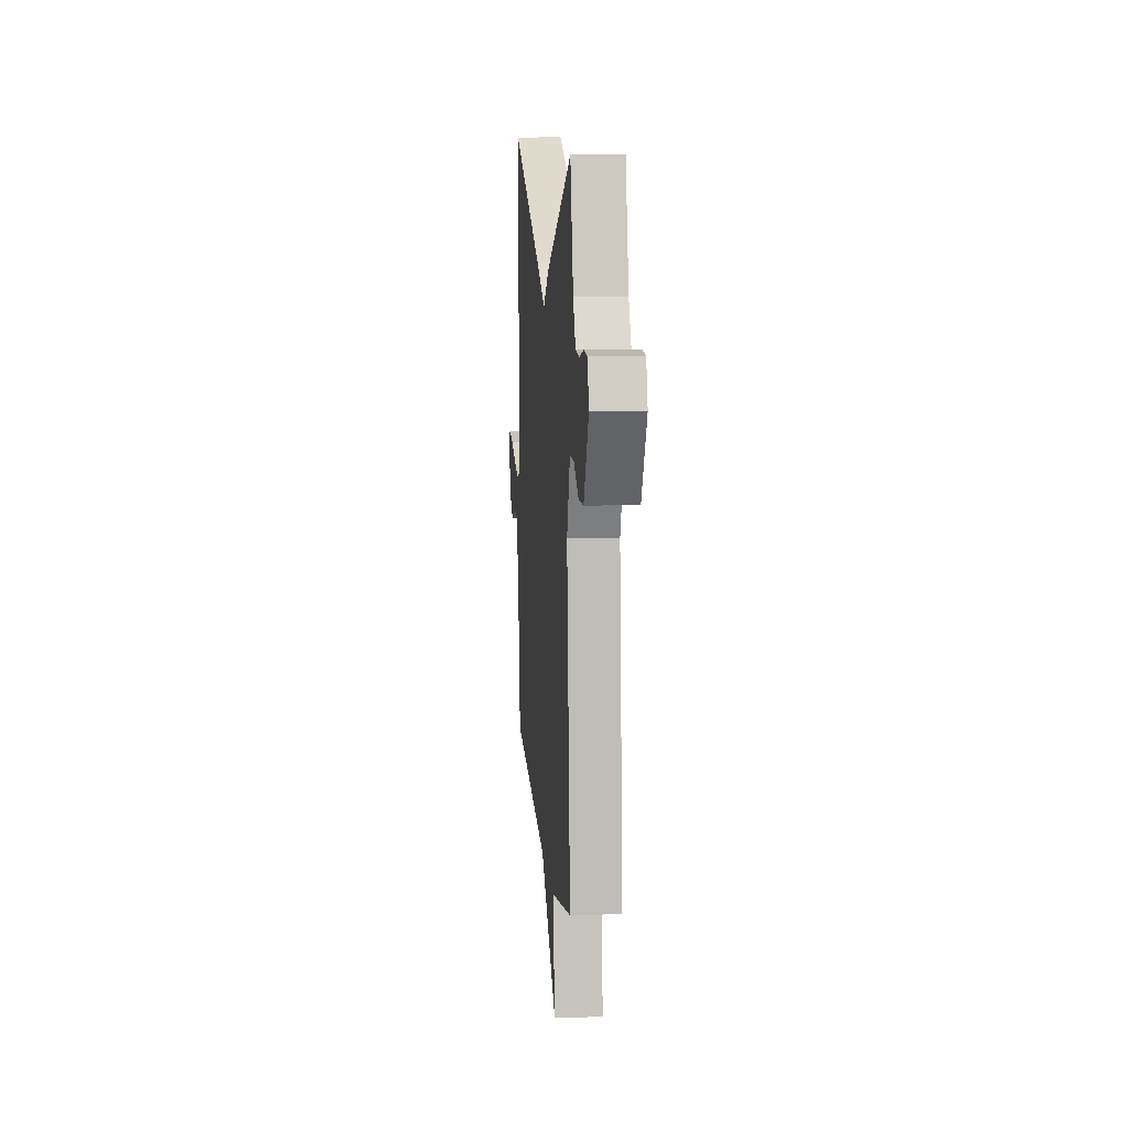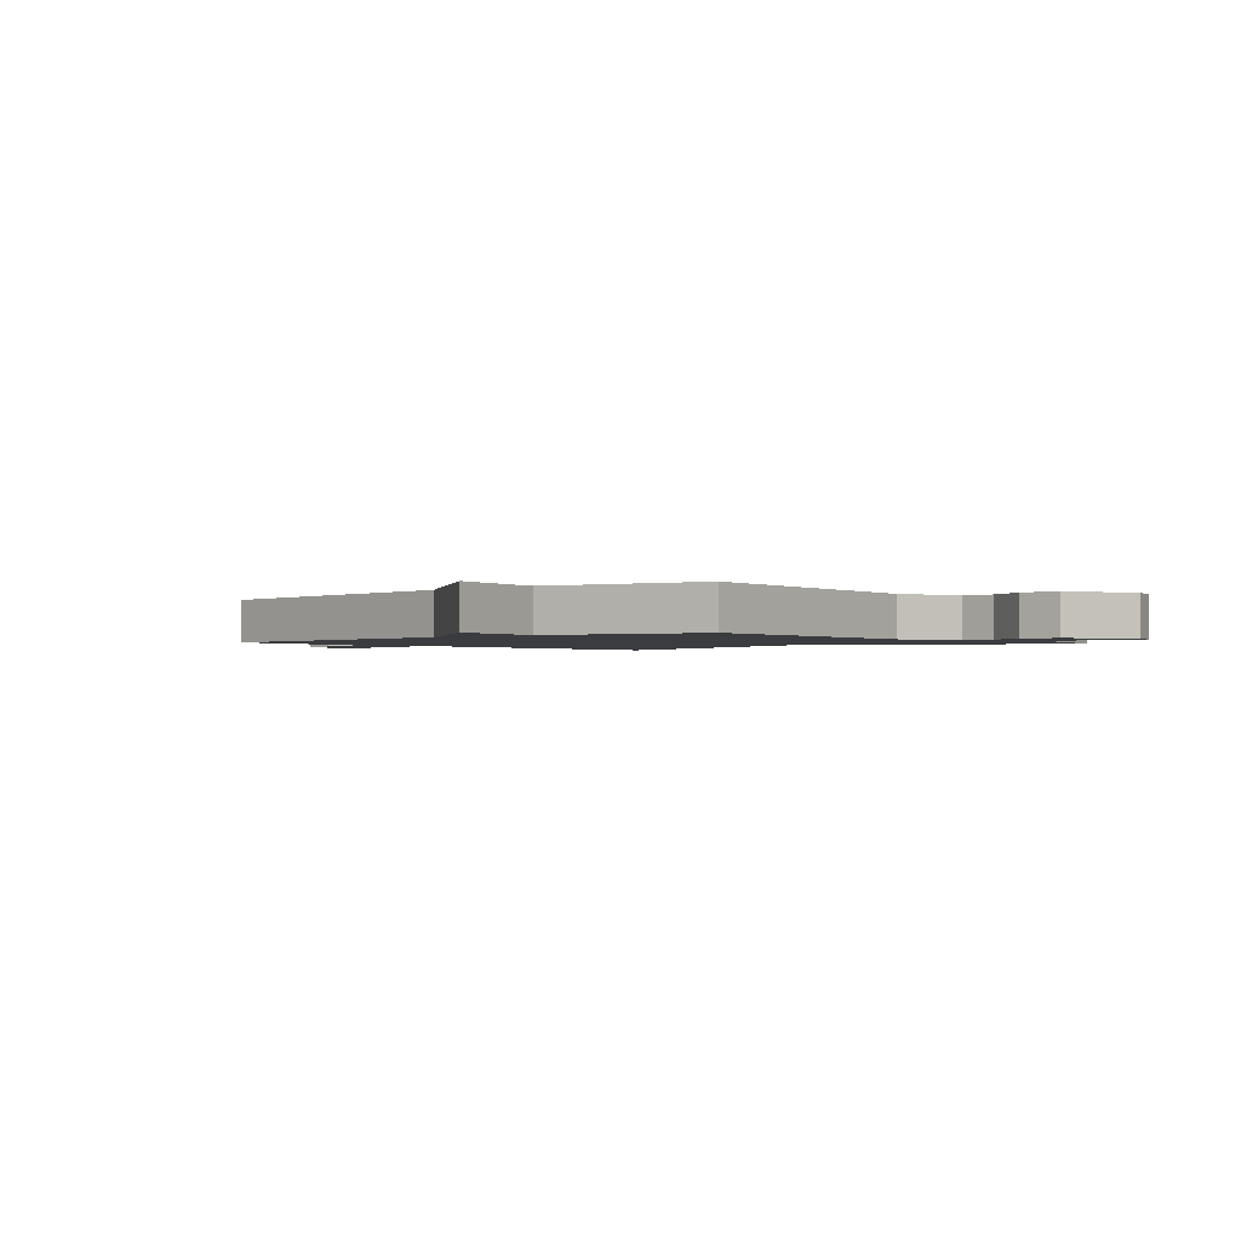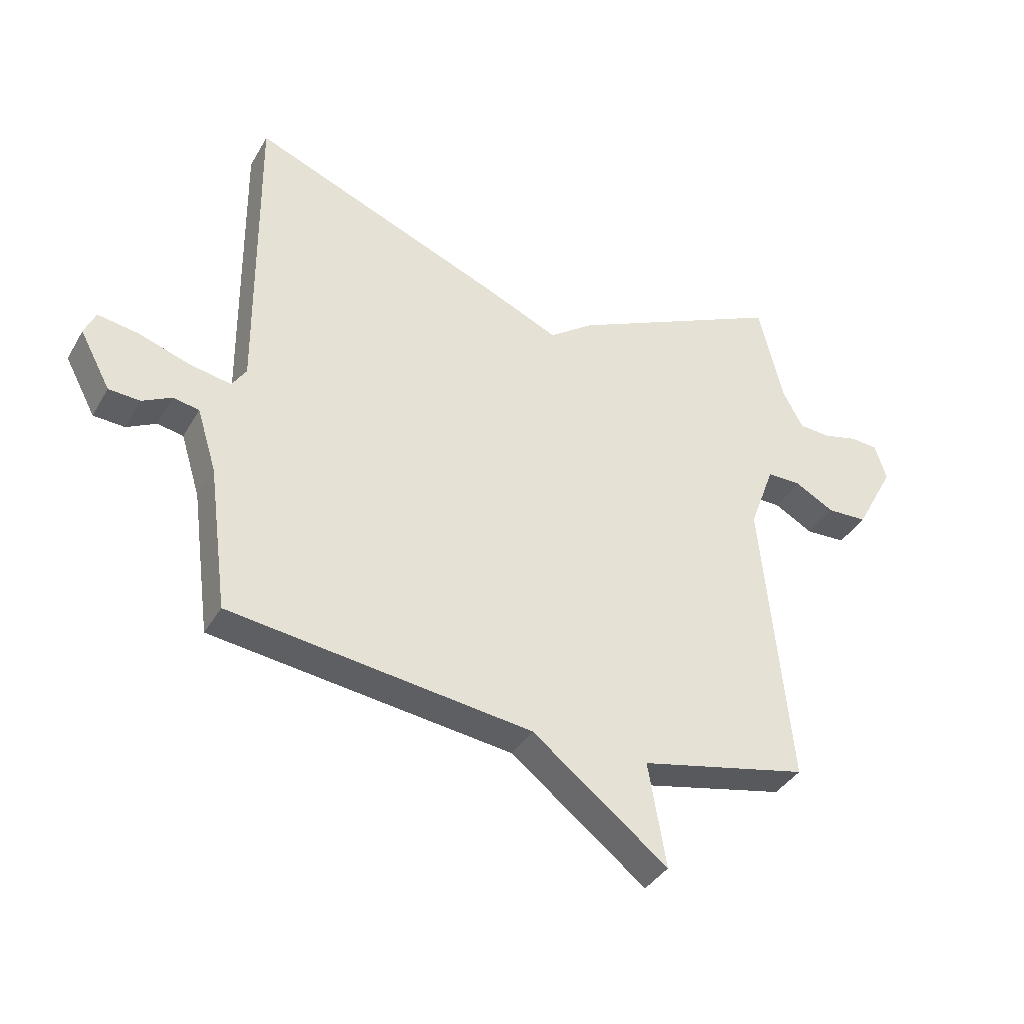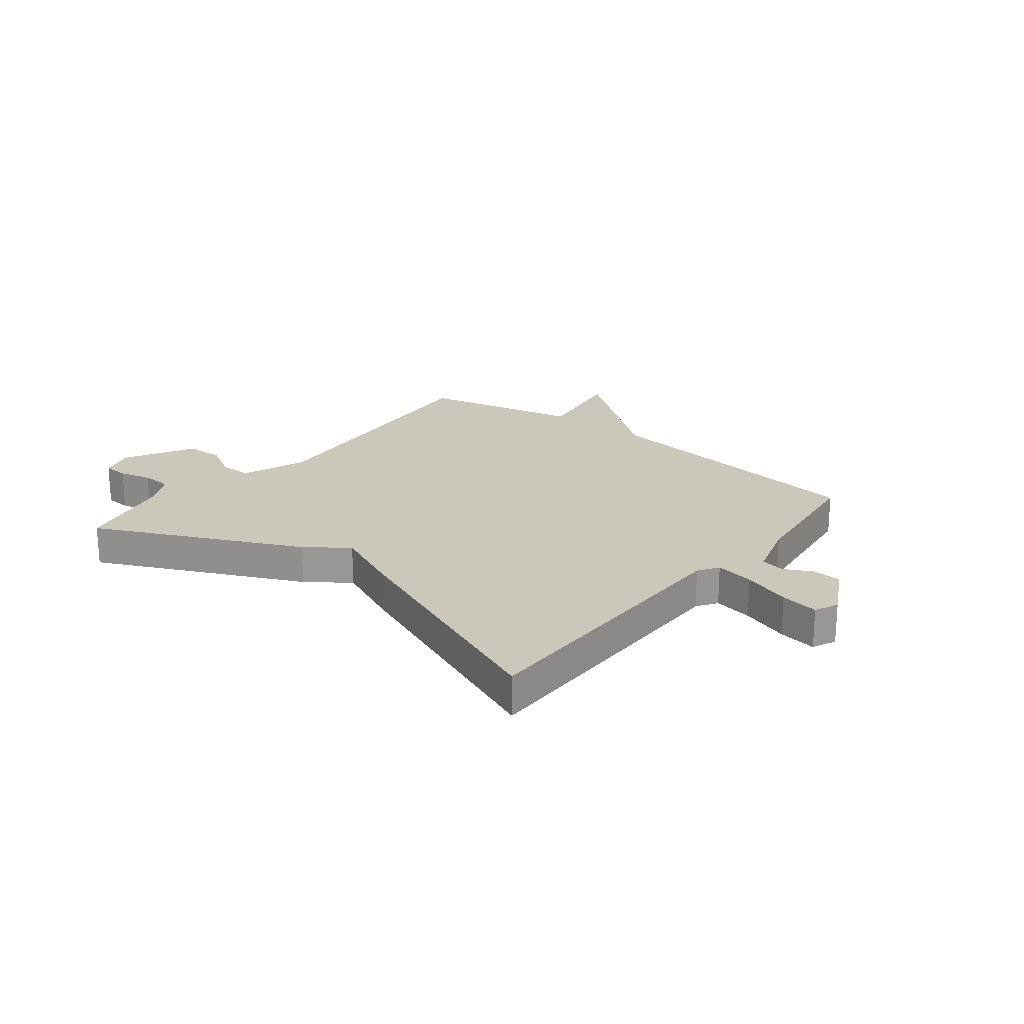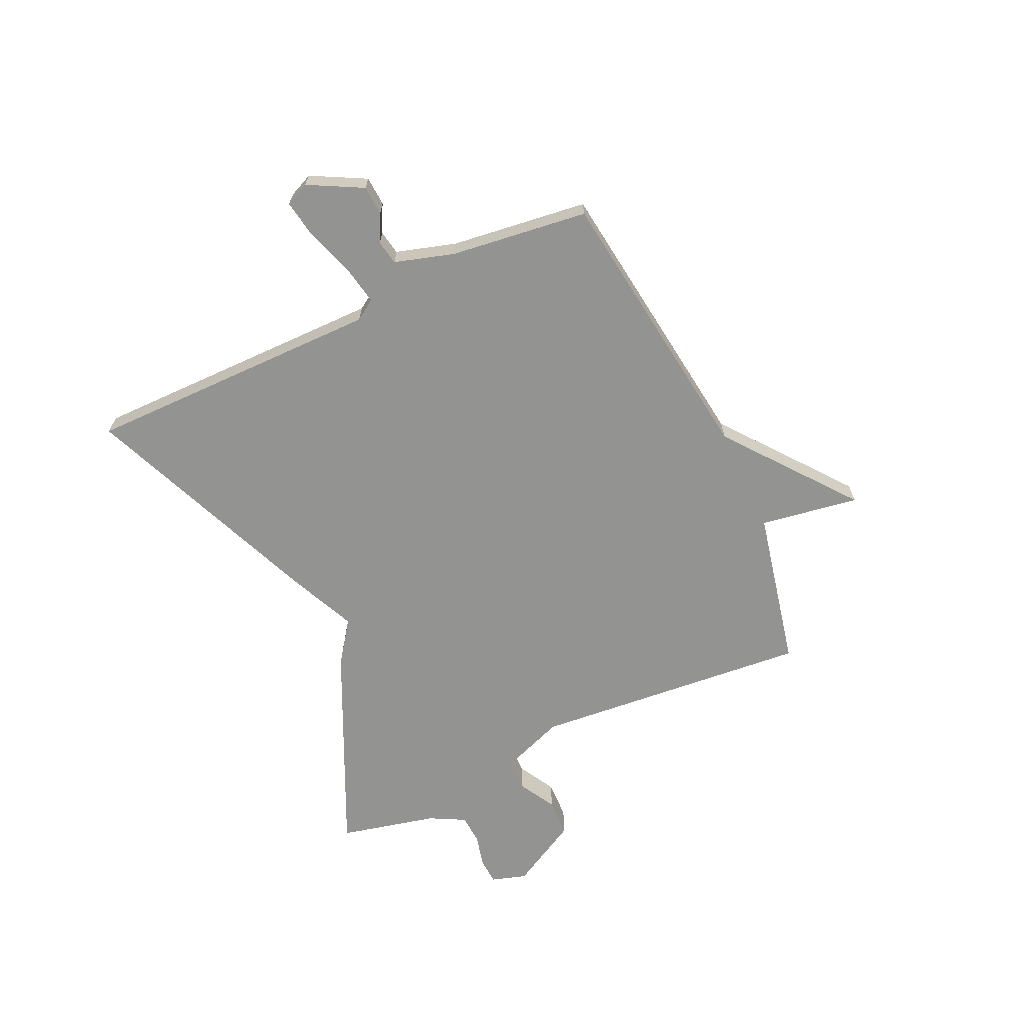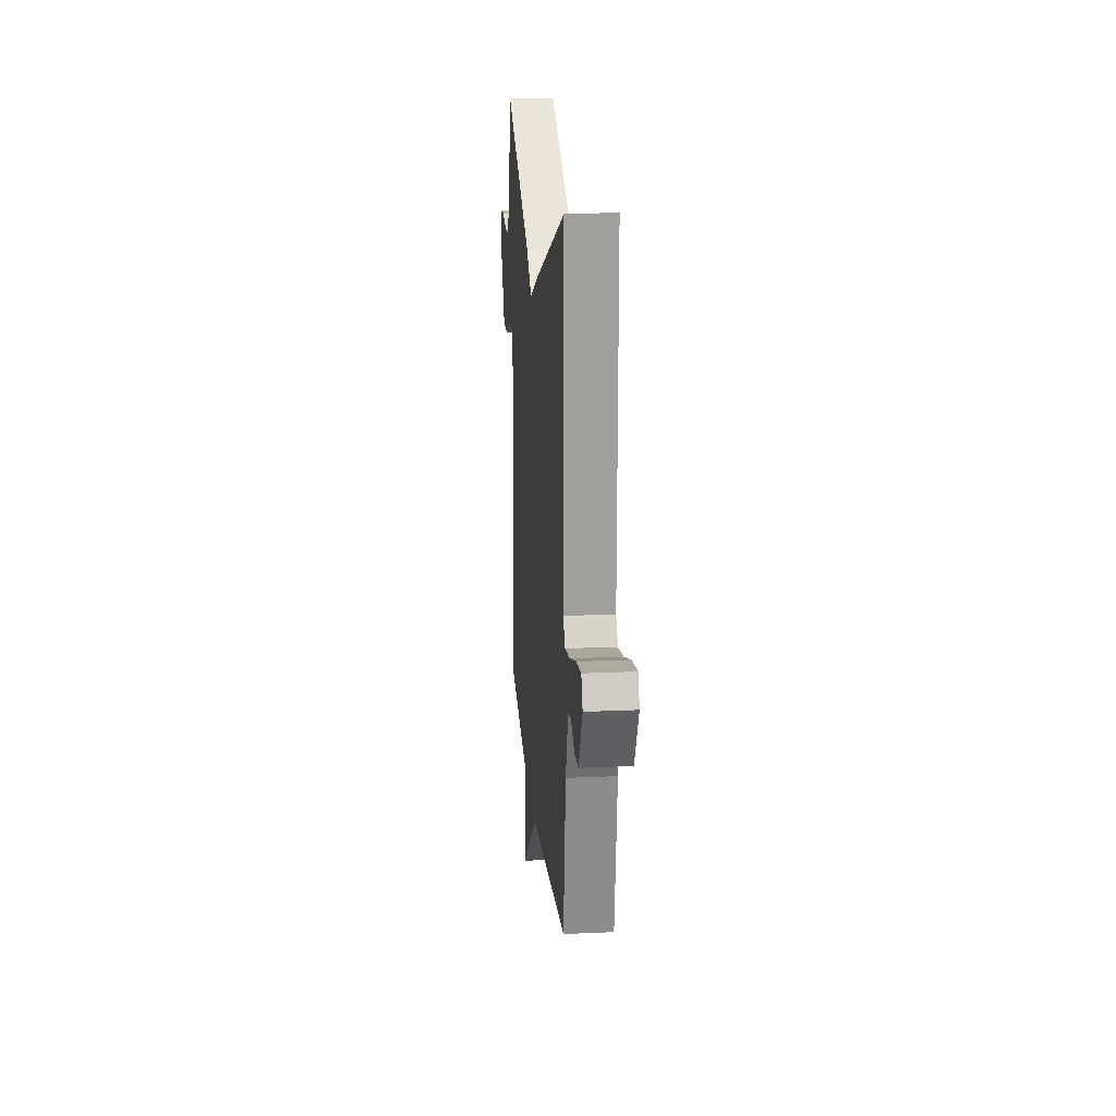
<metadata>
{"format":"obj","ext":"obj","renderer":"f3d","projection":"perspective","resolution":1024,"background":"white","views":[{"elev":10.8,"azim":-94.8,"up":"+Z"},{"elev":-1.7,"azim":-139.2,"up":"+Y"},{"elev":-38.0,"azim":152.9,"up":"+Z"},{"elev":21.6,"azim":38.6,"up":"+Y"},{"elev":-66.6,"azim":115.2,"up":"+Y"},{"elev":18.6,"azim":85.1,"up":"+Z"}]}
</metadata>
<code>
v -0.5 0.07 -0.5
v -0.452 0.07 0.001
v -0.495 0.07 0.118
v -0.553 0.07 0.118
v -0.62 0.07 0.081
v -0.689 0.07 0.084
v -0.756 0.07 0.208
v -0.736 0.07 0.271
v -0.689 0.07 0.274
v -0.63 0.07 0.259
v -0.576 0.07 0.262
v -0.542 0.07 0.325
v -0.5 0.07 0.5
v -0.133 0.07 0.326
v -0.058 0.07 0.271
v 0.067 0.07 0.326
v 0.5 0.07 0.5
v 0.495 0.07 -0.036
v 0.519 0.07 -0.073
v 0.59 0.07 -0.06
v 0.677 0.07 -0.031
v 0.746 0.07 -0.02
v 0.765 0.07 -0.063
v 0.713 0.07 -0.16
v 0.66 0.07 -0.163
v 0.61 0.07 -0.137
v 0.566 0.07 -0.145
v 0.533 0.07 -0.252
v 0.5 0.07 -0.5
v -0.013 0.07 -0.564
v -0.243 0.07 -0.742
v -0.213 0.07 -0.564
v -0.5 0 -0.5
v -0.452 0 0.001
v -0.495 0 0.118
v -0.553 0 0.118
v -0.62 0 0.081
v -0.689 0 0.084
v -0.756 0 0.208
v -0.736 0 0.271
v -0.689 0 0.274
v -0.63 0 0.259
v -0.576 0 0.262
v -0.542 0 0.325
v -0.5 0 0.5
v -0.133 0 0.326
v -0.058 0 0.271
v 0.067 0 0.326
v 0.5 0 0.5
v 0.495 0 -0.036
v 0.519 0 -0.073
v 0.59 0 -0.06
v 0.677 0 -0.031
v 0.746 0 -0.02
v 0.765 0 -0.063
v 0.713 0 -0.16
v 0.66 0 -0.163
v 0.61 0 -0.137
v 0.566 0 -0.145
v 0.533 0 -0.252
v 0.5 0 -0.5
v -0.013 0 -0.564
v -0.243 0 -0.742
v -0.213 0 -0.564
f 30 31 32
f 32 1 2
f 30 32 2
f 29 30 2
f 28 29 2
f 27 28 2 3
f 26 27 3
f 24 25 26
f 23 24 26
f 22 23 26
f 21 22 26
f 20 21 26
f 19 20 26
f 19 26 3
f 18 19 3
f 15 16 17 18
f 15 18 3
f 15 3 4
f 14 15 4
f 13 14 4
f 12 13 4
f 11 12 4 5
f 5 6 7
f 11 5 7
f 10 11 7
f 7 8 9 10
f 64 63 62
f 34 33 64
f 34 64 62
f 34 62 61
f 34 61 60
f 35 34 60 59
f 35 59 58
f 58 57 56
f 58 56 55
f 58 55 54
f 58 54 53
f 58 53 52
f 58 52 51
f 35 58 51
f 35 51 50
f 50 49 48 47
f 35 50 47
f 36 35 47
f 36 47 46
f 36 46 45
f 36 45 44
f 37 36 44 43
f 39 38 37
f 39 37 43
f 39 43 42
f 42 41 40 39
f 1 33 34 2
f 2 34 35 3
f 3 35 36 4
f 4 36 37 5
f 5 37 38 6
f 6 38 39 7
f 7 39 40 8
f 8 40 41 9
f 9 41 42 10
f 10 42 43 11
f 11 43 44 12
f 12 44 45 13
f 13 45 46 14
f 14 46 47 15
f 15 47 48 16
f 16 48 49 17
f 17 49 50 18
f 18 50 51 19
f 19 51 52 20
f 20 52 53 21
f 21 53 54 22
f 22 54 55 23
f 23 55 56 24
f 24 56 57 25
f 25 57 58 26
f 26 58 59 27
f 27 59 60 28
f 28 60 61 29
f 29 61 62 30
f 30 62 63 31
f 31 63 64 32
f 32 64 33 1

</code>
